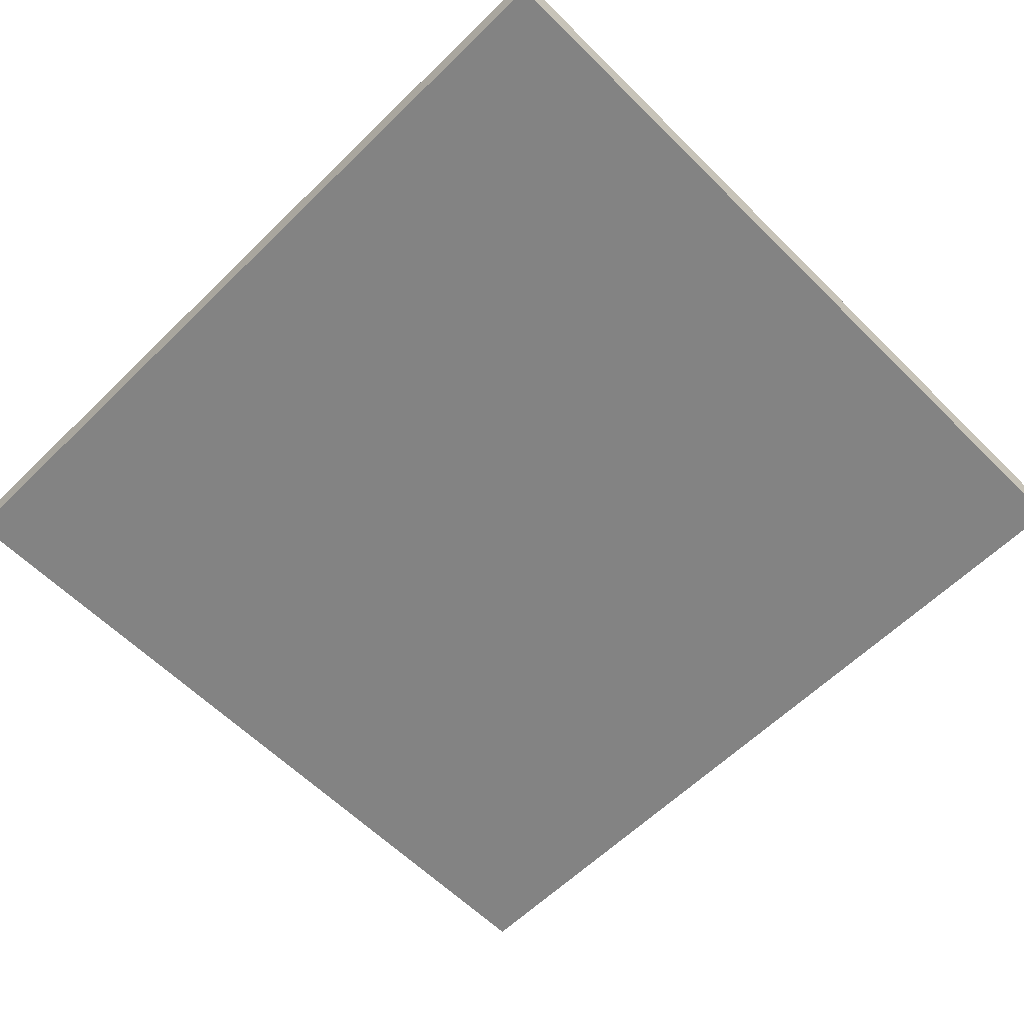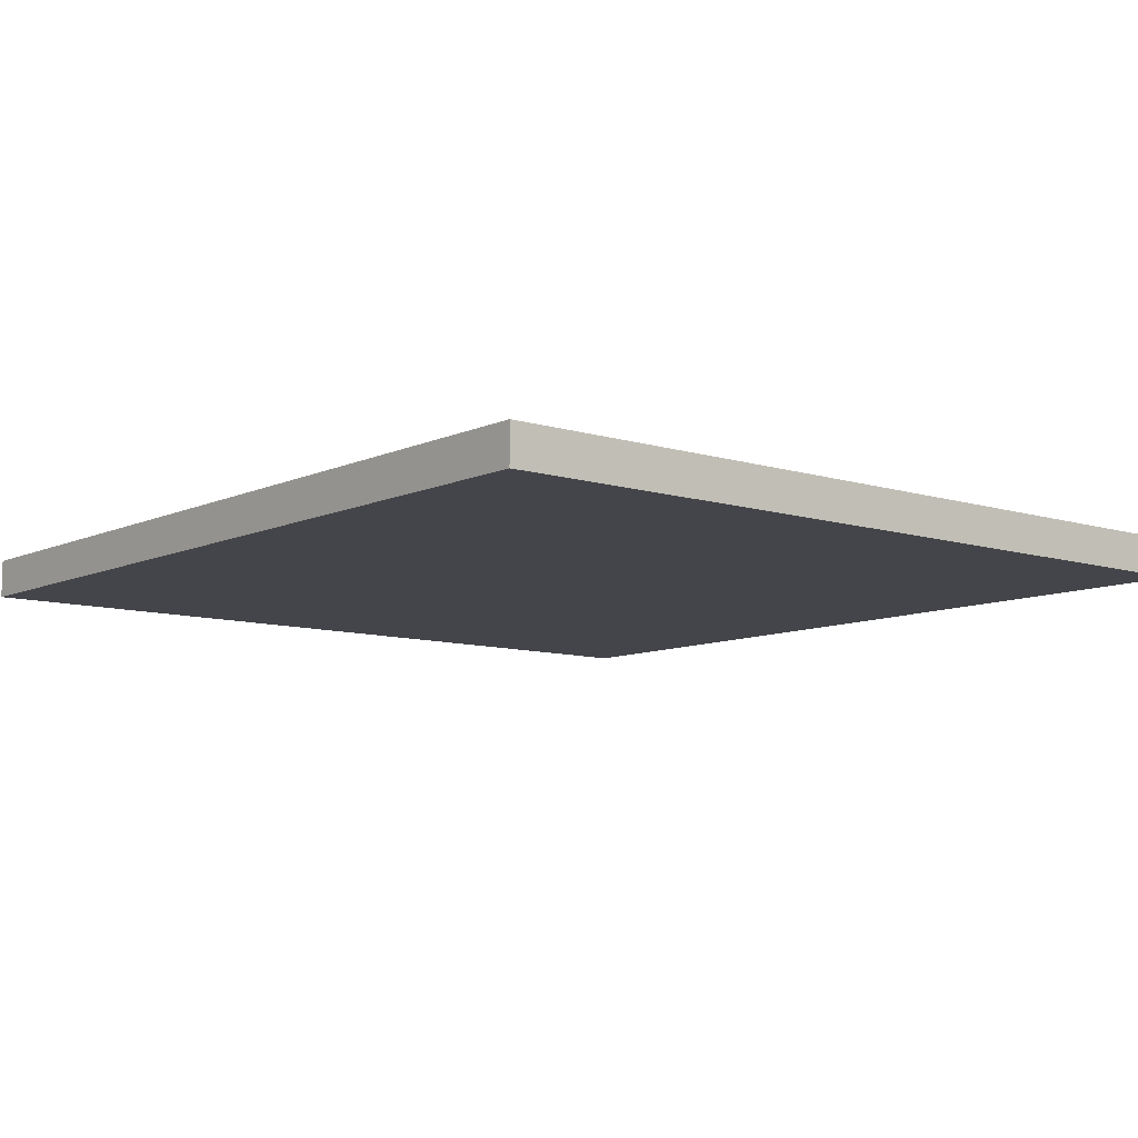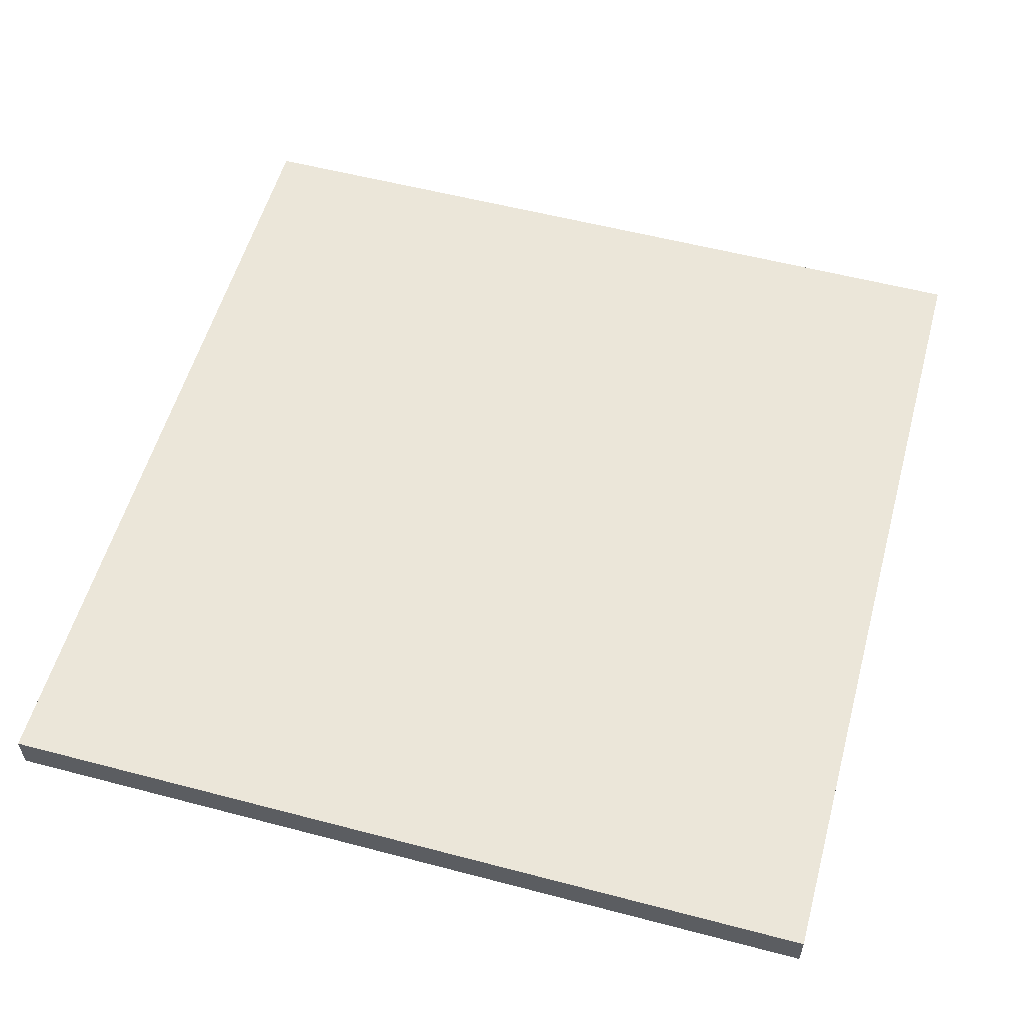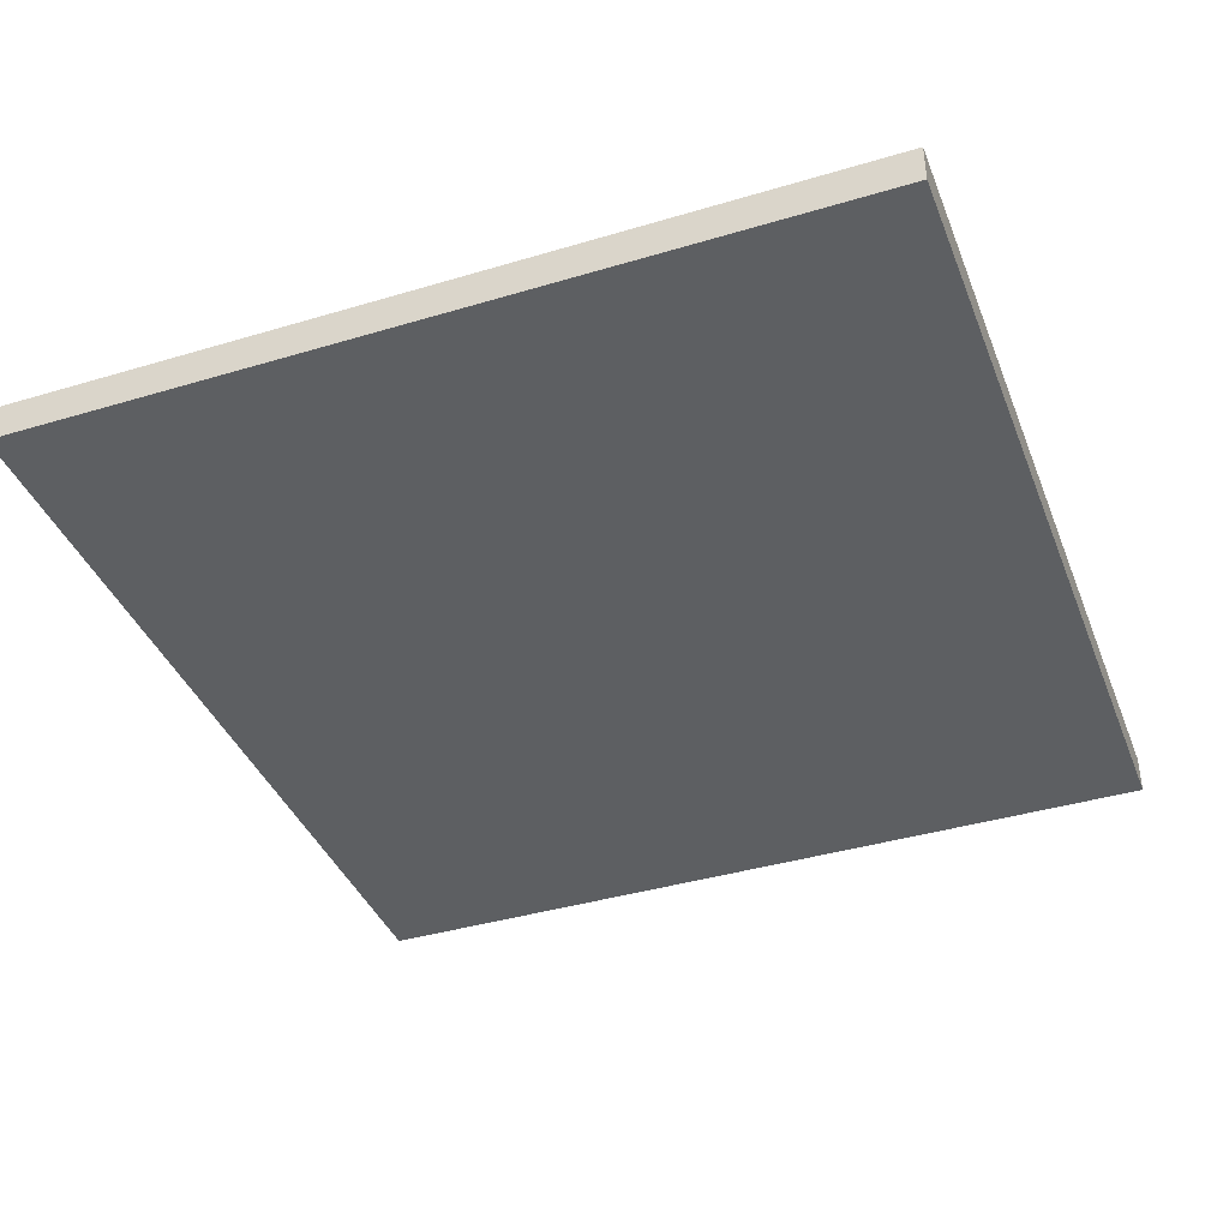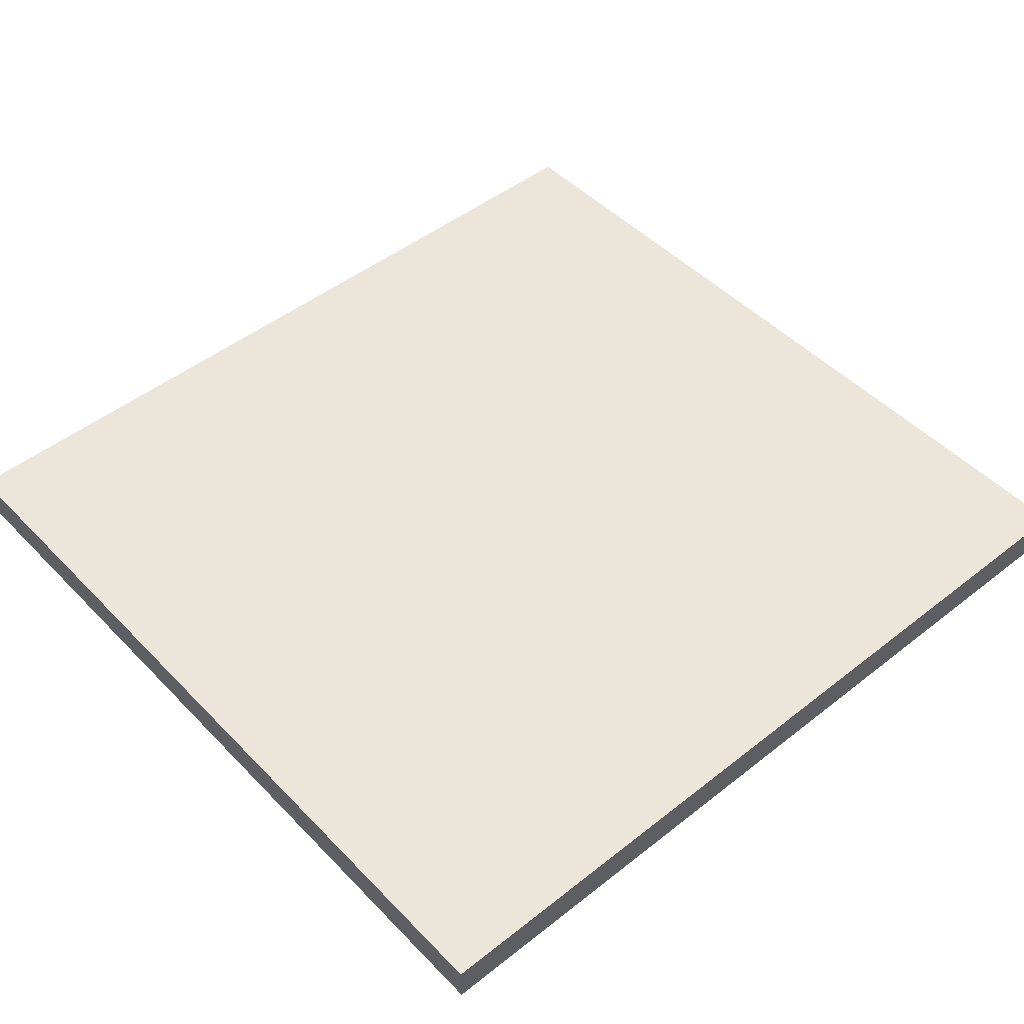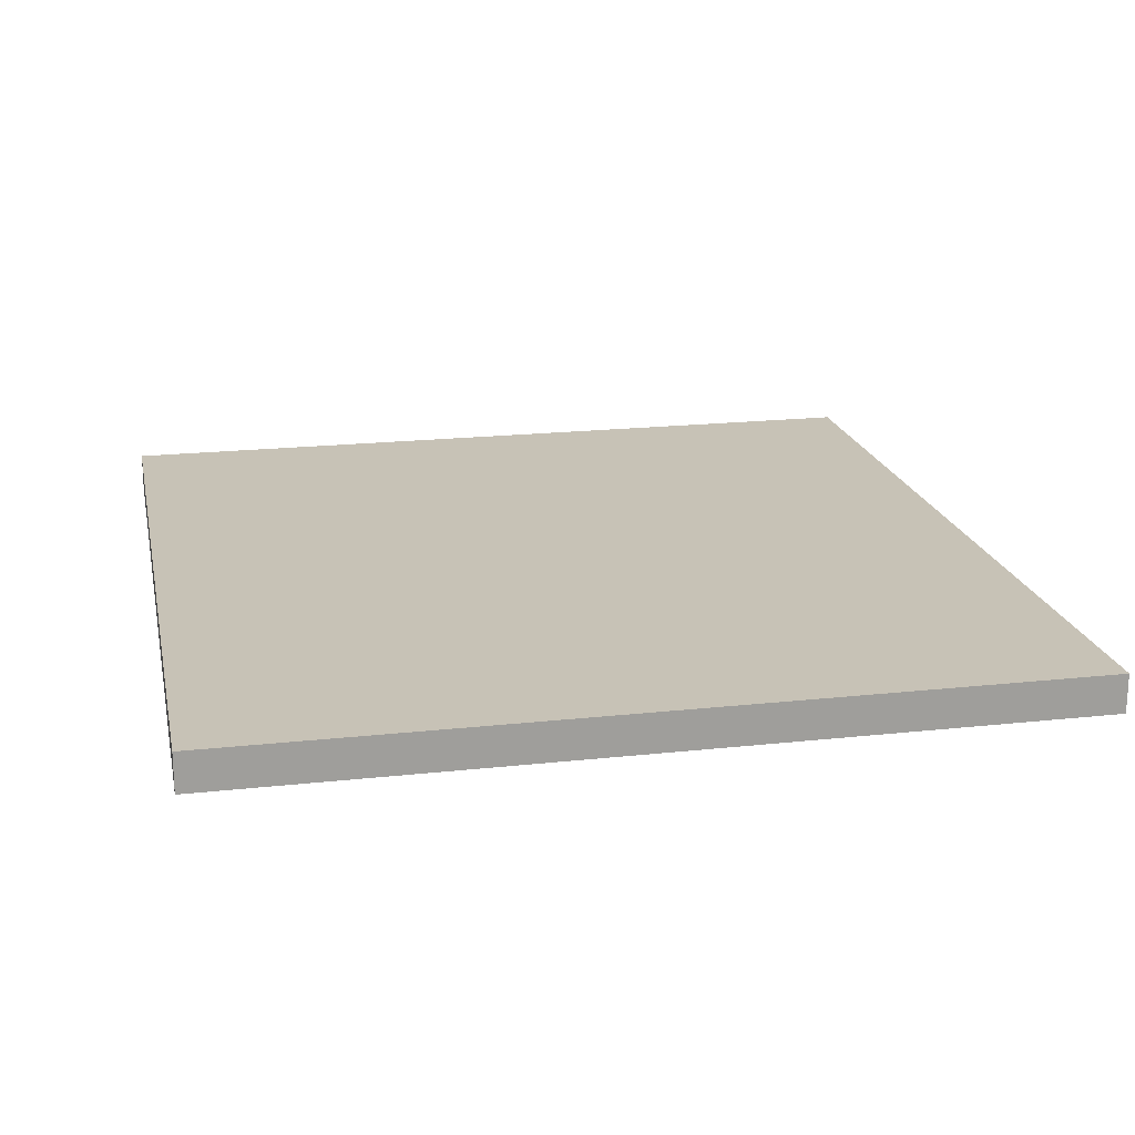
<metadata>
{"format":"obj","ext":"obj","renderer":"f3d","projection":"perspective","resolution":1024,"background":"white","views":[{"elev":-61.0,"azim":44.8,"up":"+Y"},{"elev":-9.2,"azim":50.3,"up":"+Y"},{"elev":56.0,"azim":105.4,"up":"+Y"},{"elev":-39.5,"azim":-69.6,"up":"+Y"},{"elev":48.1,"azim":-41.4,"up":"+Y"},{"elev":19.3,"azim":-101.7,"up":"+Y"}]}
</metadata>
<code>
o __1/__/mesh23/mesh23-geometry#mesh23-geometry
v -0.387 -0.3165 -0.3847
v 0.3773 -0.3505 -0.3847
v -0.387 -0.3505 -0.3847
v 0.3773 -0.3165 -0.3847
v -0.387 -0.3505 0.3541
v 0.3773 -0.3165 0.3541
v 0.3773 -0.3505 0.3541
v -0.387 -0.3165 0.3541
f 1 2 3
f 2 1 4
f 3 2 1
f 4 1 2
f 2 5 3
f 3 5 2
f 5 1 3
f 3 1 5
f 1 6 4
f 4 6 1
f 6 2 4
f 4 2 6
f 5 2 7
f 7 2 5
f 1 5 8
f 8 5 1
f 6 1 8
f 8 1 6
f 2 6 7
f 7 6 2
f 6 5 7
f 7 5 6
f 5 6 8
f 8 6 5

</code>
